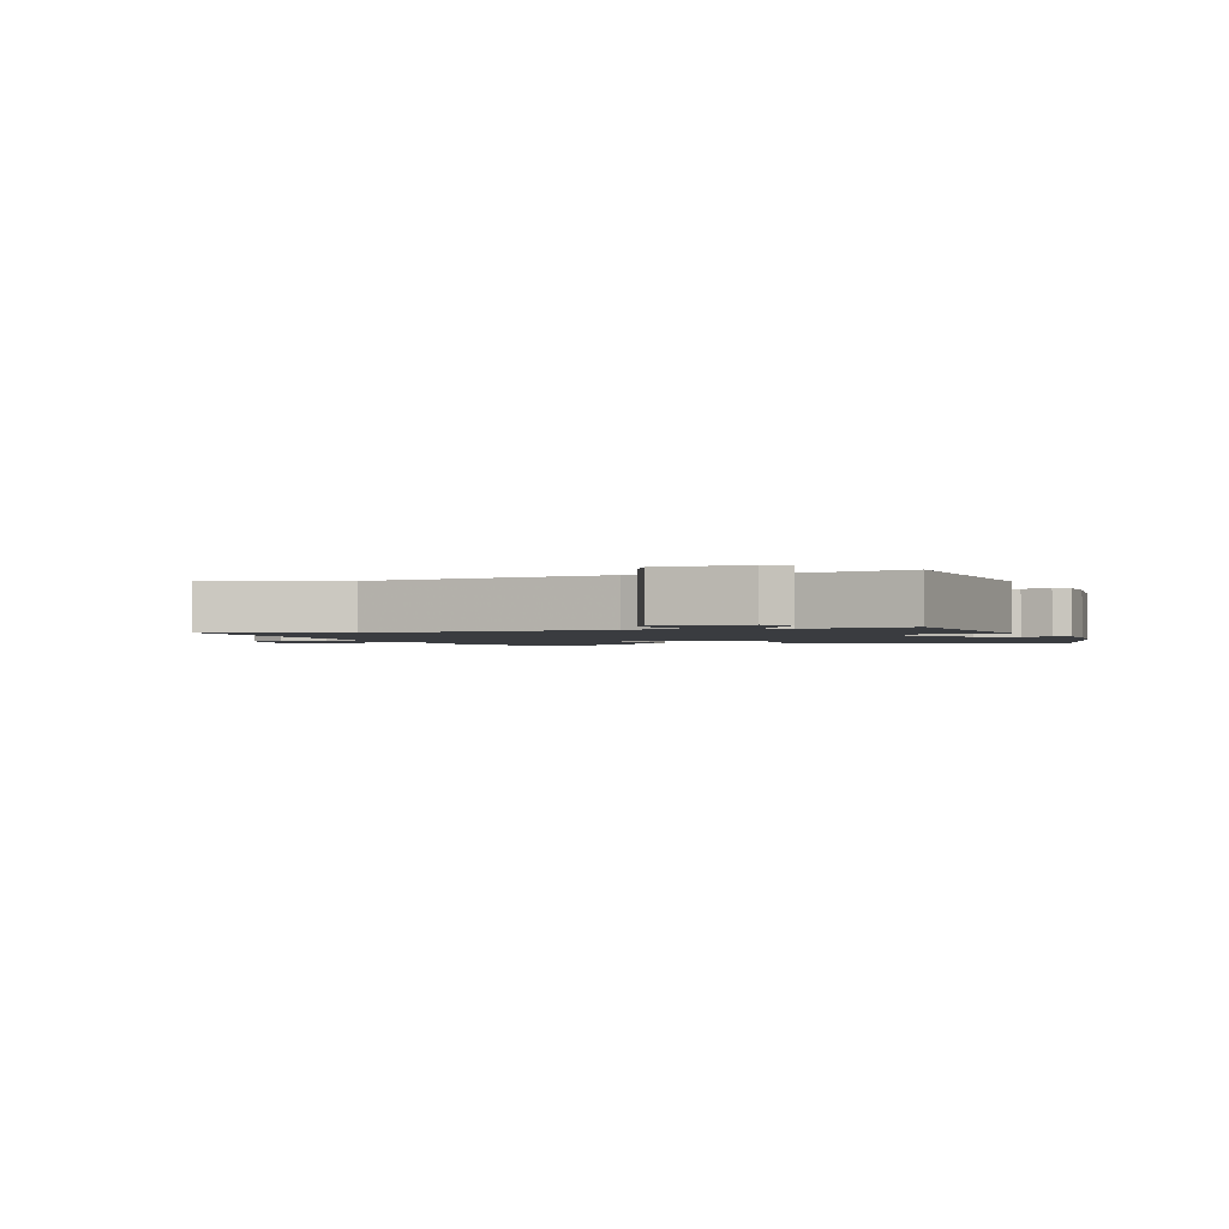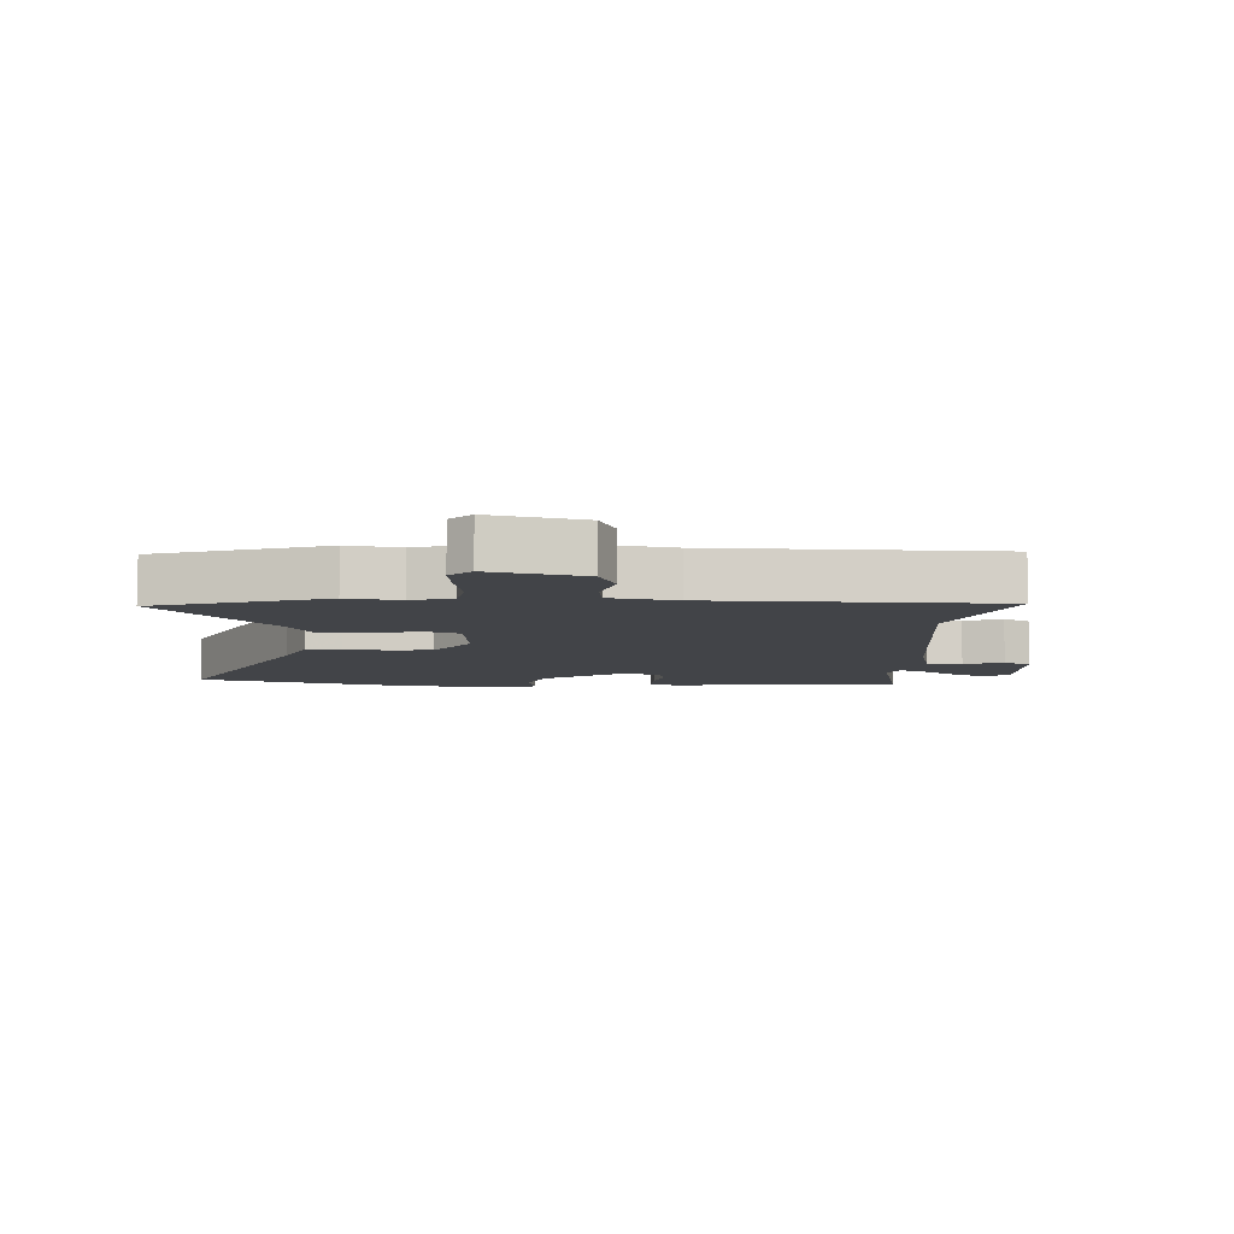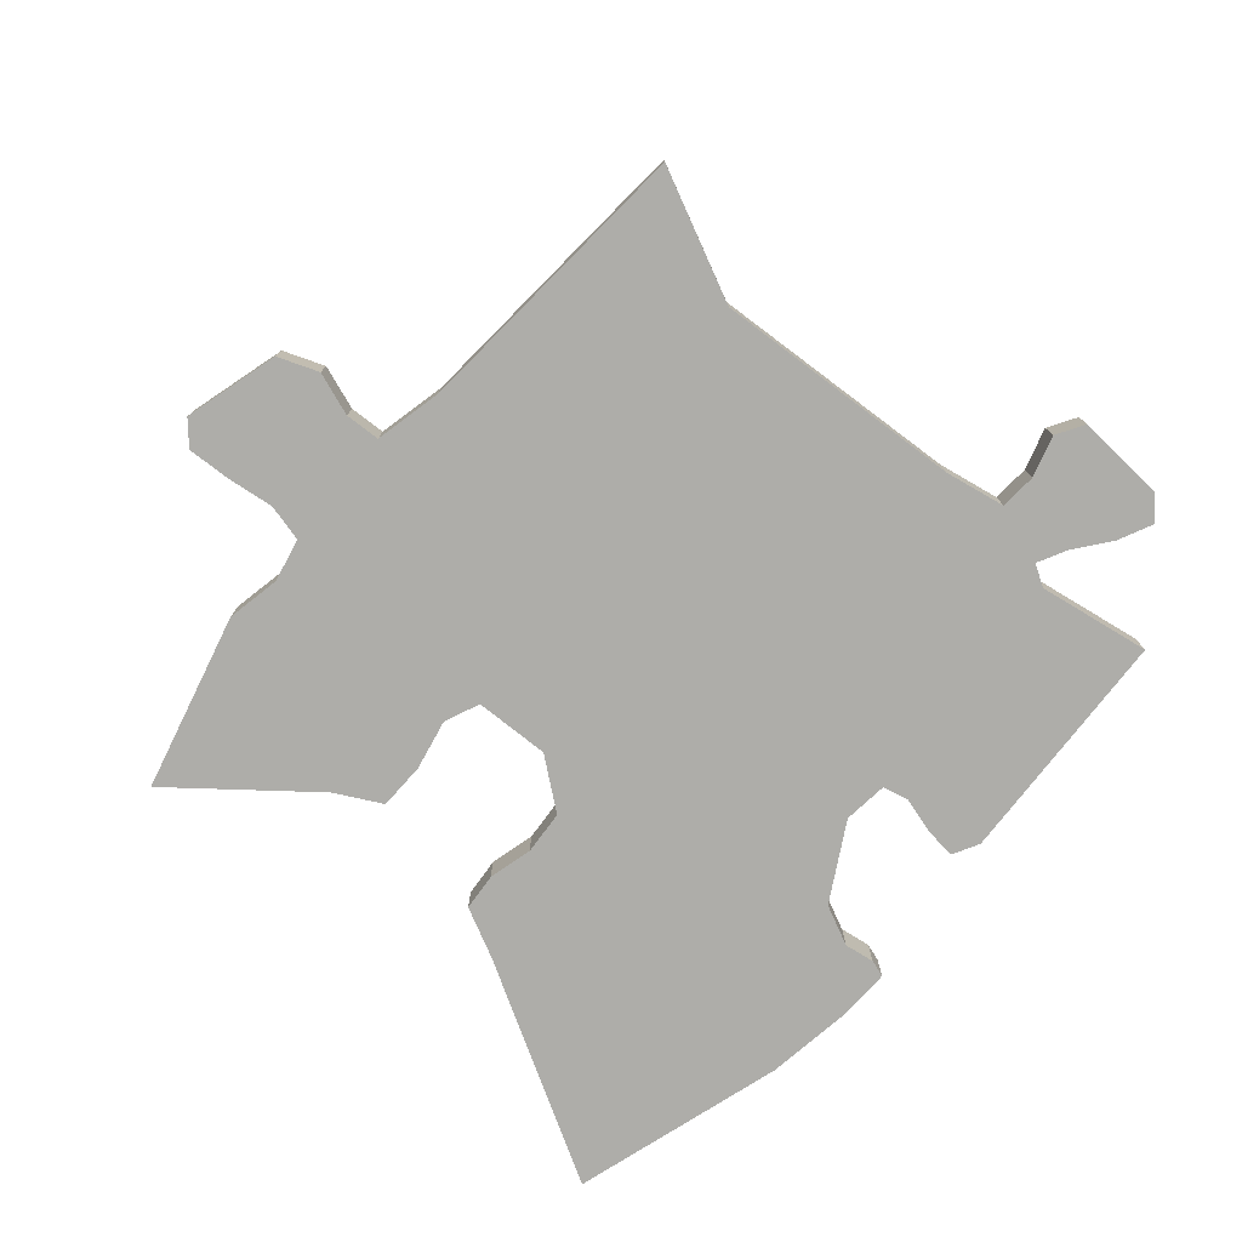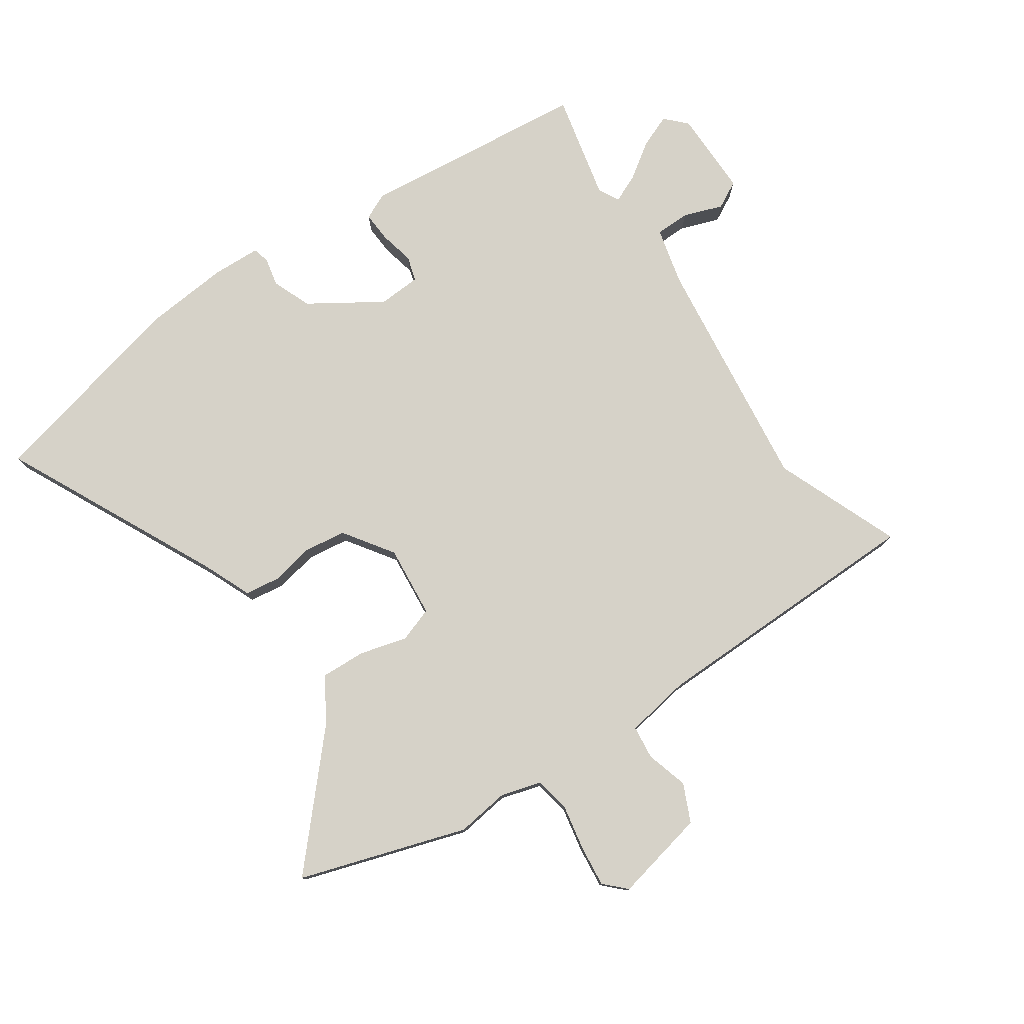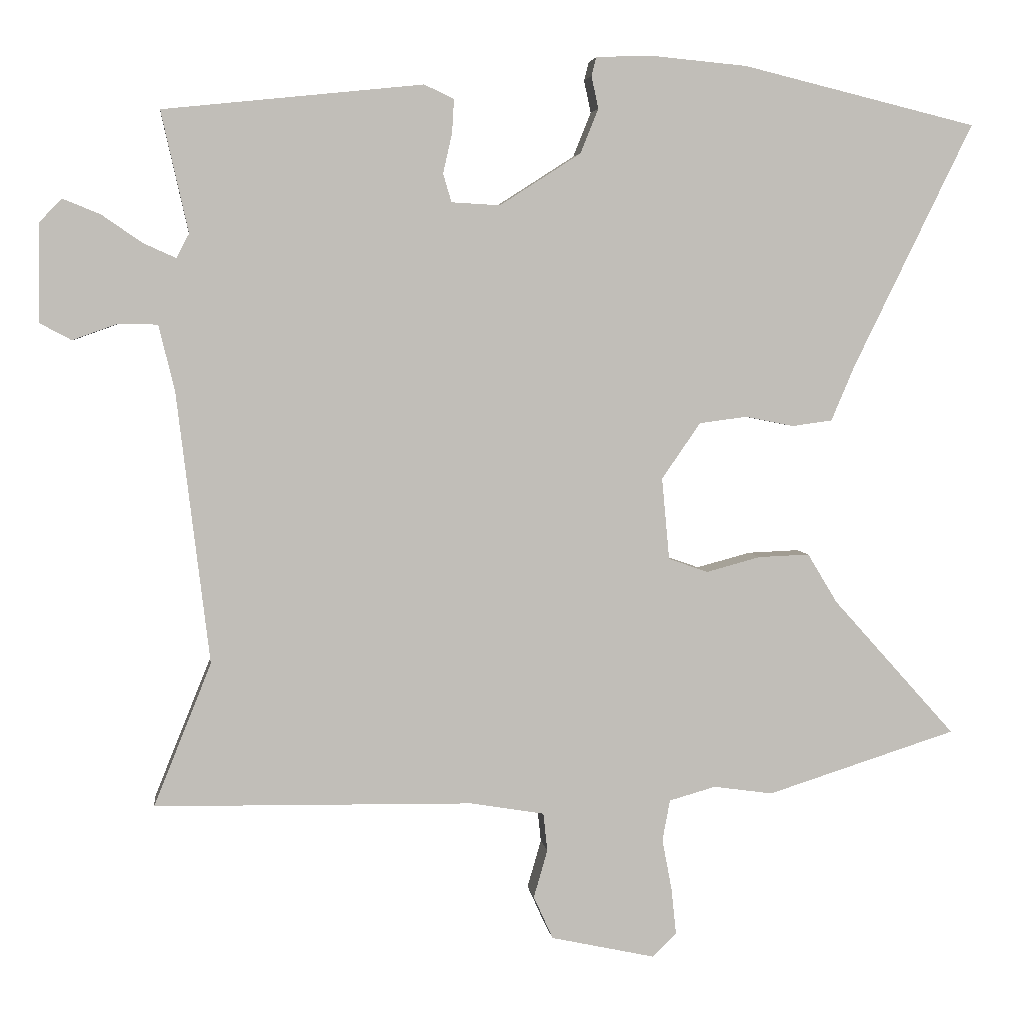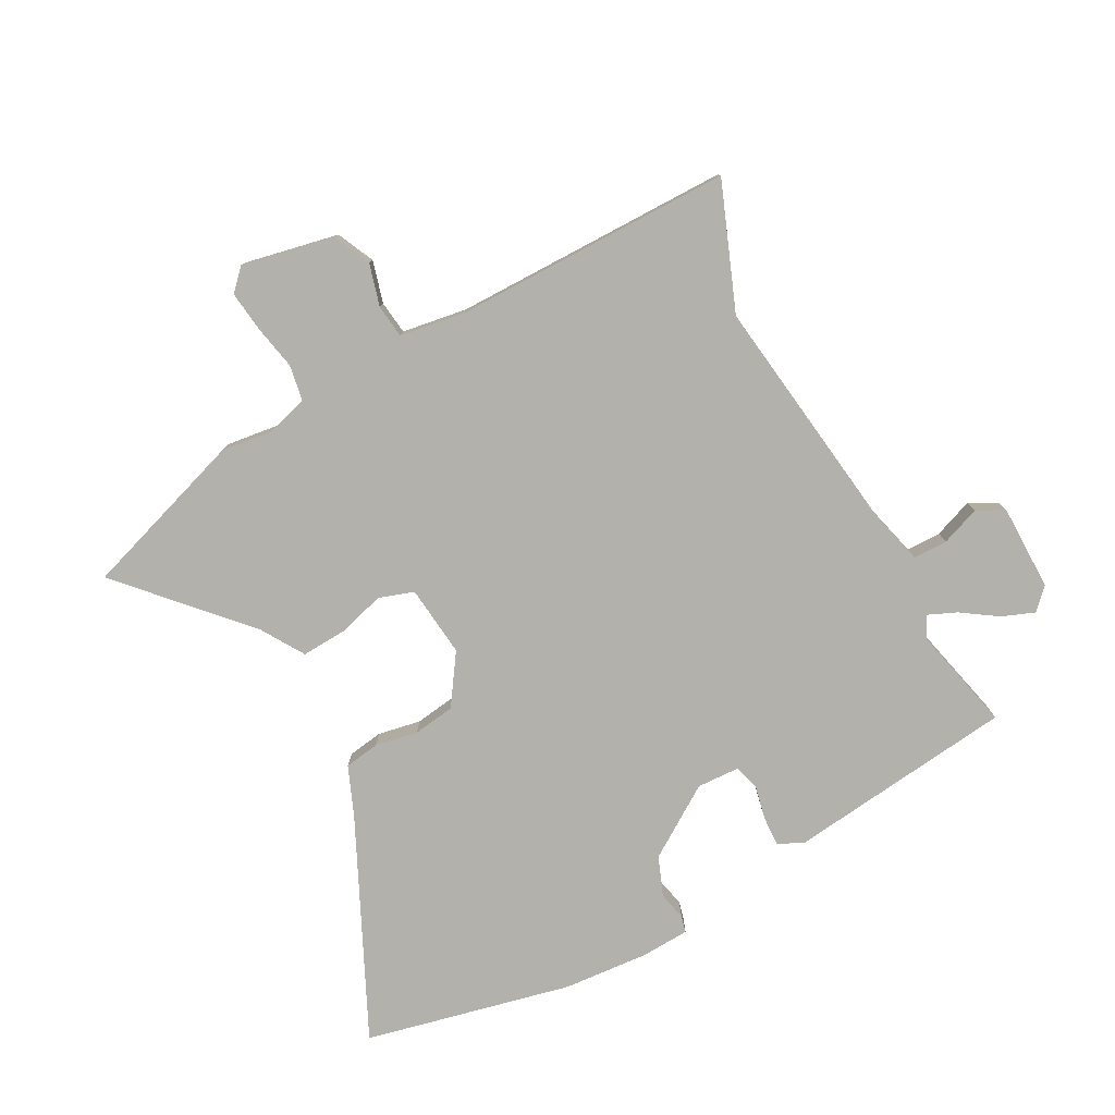
<metadata>
{"format":"obj","ext":"obj","renderer":"f3d","projection":"perspective","resolution":1024,"background":"white","views":[{"elev":-1.7,"azim":-70.6,"up":"+Y"},{"elev":-7.7,"azim":177.1,"up":"+Y"},{"elev":-77.1,"azim":-133.8,"up":"+Y"},{"elev":77.9,"azim":145.9,"up":"+Y"},{"elev":4.4,"azim":-7.2,"up":"+Z"},{"elev":-79.0,"azim":-151.1,"up":"+Y"}]}
</metadata>
<code>
v -0.512 0.07 -0.53
v -0.429 0.07 -0.324
v -0.476 0.07 0.068
v -0.499 0.07 0.162
v -0.556 0.07 0.163
v -0.62 0.07 0.14
v -0.665 0.07 0.164
v -0.664 0.07 0.305
v -0.631 0.07 0.339
v -0.577 0.07 0.317
v -0.519 0.07 0.277
v -0.472 0.07 0.256
v -0.454 0.07 0.291
v -0.493 0.07 0.465
v -0.119 0.07 0.504
v -0.076 0.07 0.484
v -0.079 0.07 0.435
v -0.092 0.07 0.378
v -0.08 0.07 0.337
v -0.01 0.07 0.333
v 0.107 0.07 0.408
v 0.133 0.07 0.472
v 0.123 0.07 0.519
v 0.13 0.07 0.546
v 0.209 0.07 0.549
v 0.35 0.07 0.536
v 0.689 0.07 0.454
v 0.516 0.07 0.101
v 0.482 0.07 0.021
v 0.424 0.07 0.013
v 0.354 0.07 0.027
v 0.285 0.07 0.018
v 0.229 0.07 -0.063
v 0.24 0.07 -0.181
v 0.297 0.07 -0.201
v 0.375 0.07 -0.18
v 0.449 0.07 -0.177
v 0.492 0.07 -0.248
v 0.67 0.07 -0.446
v 0.396 0.07 -0.533
v 0.31 0.07 -0.521
v 0.243 0.07 -0.54
v 0.232 0.07 -0.599
v 0.246 0.07 -0.673
v 0.253 0.07 -0.74
v 0.219 0.07 -0.774
v 0.068 0.07 -0.741
v 0.04 0.07 -0.679
v 0.06 0.07 -0.61
v 0.054 0.07 -0.555
v -0.053 0.07 -0.537
v -0.512 0 -0.53
v -0.429 0 -0.324
v -0.476 0 0.068
v -0.499 0 0.162
v -0.556 0 0.163
v -0.62 0 0.14
v -0.665 0 0.164
v -0.664 0 0.305
v -0.631 0 0.339
v -0.577 0 0.317
v -0.519 0 0.277
v -0.472 0 0.256
v -0.454 0 0.291
v -0.493 0 0.465
v -0.119 0 0.504
v -0.076 0 0.484
v -0.079 0 0.435
v -0.092 0 0.378
v -0.08 0 0.337
v -0.01 0 0.333
v 0.107 0 0.408
v 0.133 0 0.472
v 0.123 0 0.519
v 0.13 0 0.546
v 0.209 0 0.549
v 0.35 0 0.536
v 0.689 0 0.454
v 0.516 0 0.101
v 0.482 0 0.021
v 0.424 0 0.013
v 0.354 0 0.027
v 0.285 0 0.018
v 0.229 0 -0.063
v 0.24 0 -0.181
v 0.297 0 -0.201
v 0.375 0 -0.18
v 0.449 0 -0.177
v 0.492 0 -0.248
v 0.67 0 -0.446
v 0.396 0 -0.533
v 0.31 0 -0.521
v 0.243 0 -0.54
v 0.232 0 -0.599
v 0.246 0 -0.673
v 0.253 0 -0.74
v 0.219 0 -0.774
v 0.068 0 -0.741
v 0.04 0 -0.679
v 0.06 0 -0.61
v 0.054 0 -0.555
v -0.053 0 -0.537
f 46 47 48 49
f 46 49 50
f 43 44 45 46
f 43 46 50
f 42 43 50
f 41 42 50 51
f 38 39 40 41
f 35 36 37 38
f 35 38 41 51
f 28 29 30 31
f 28 31 32
f 27 28 32
f 26 27 32
f 25 26 32 33
f 22 23 24 25
f 21 22 25 33
f 15 16 17 18
f 13 14 15 18
f 12 13 18 19
f 8 9 10 11
f 8 11 12
f 5 6 7 8
f 4 5 8 12
f 3 4 12 19
f 35 51 1 2
f 34 35 2 3
f 20 21 33 34
f 3 19 20 34
f 100 99 98 97
f 101 100 97
f 97 96 95 94
f 101 97 94
f 101 94 93
f 102 101 93 92
f 92 91 90 89
f 89 88 87 86
f 102 92 89 86
f 82 81 80 79
f 83 82 79
f 83 79 78
f 83 78 77
f 84 83 77 76
f 76 75 74 73
f 84 76 73 72
f 69 68 67 66
f 69 66 65 64
f 70 69 64 63
f 62 61 60 59
f 63 62 59
f 59 58 57 56
f 63 59 56 55
f 70 63 55 54
f 53 52 102 86
f 54 53 86 85
f 85 84 72 71
f 85 71 70 54
f 1 52 53 2
f 2 53 54 3
f 3 54 55 4
f 4 55 56 5
f 5 56 57 6
f 6 57 58 7
f 7 58 59 8
f 8 59 60 9
f 9 60 61 10
f 10 61 62 11
f 11 62 63 12
f 12 63 64 13
f 13 64 65 14
f 14 65 66 15
f 15 66 67 16
f 16 67 68 17
f 17 68 69 18
f 18 69 70 19
f 19 70 71 20
f 20 71 72 21
f 21 72 73 22
f 22 73 74 23
f 23 74 75 24
f 24 75 76 25
f 25 76 77 26
f 26 77 78 27
f 27 78 79 28
f 28 79 80 29
f 29 80 81 30
f 30 81 82 31
f 31 82 83 32
f 32 83 84 33
f 33 84 85 34
f 34 85 86 35
f 35 86 87 36
f 36 87 88 37
f 37 88 89 38
f 38 89 90 39
f 39 90 91 40
f 40 91 92 41
f 41 92 93 42
f 42 93 94 43
f 43 94 95 44
f 44 95 96 45
f 45 96 97 46
f 46 97 98 47
f 47 98 99 48
f 48 99 100 49
f 49 100 101 50
f 50 101 102 51
f 51 102 52 1

</code>
